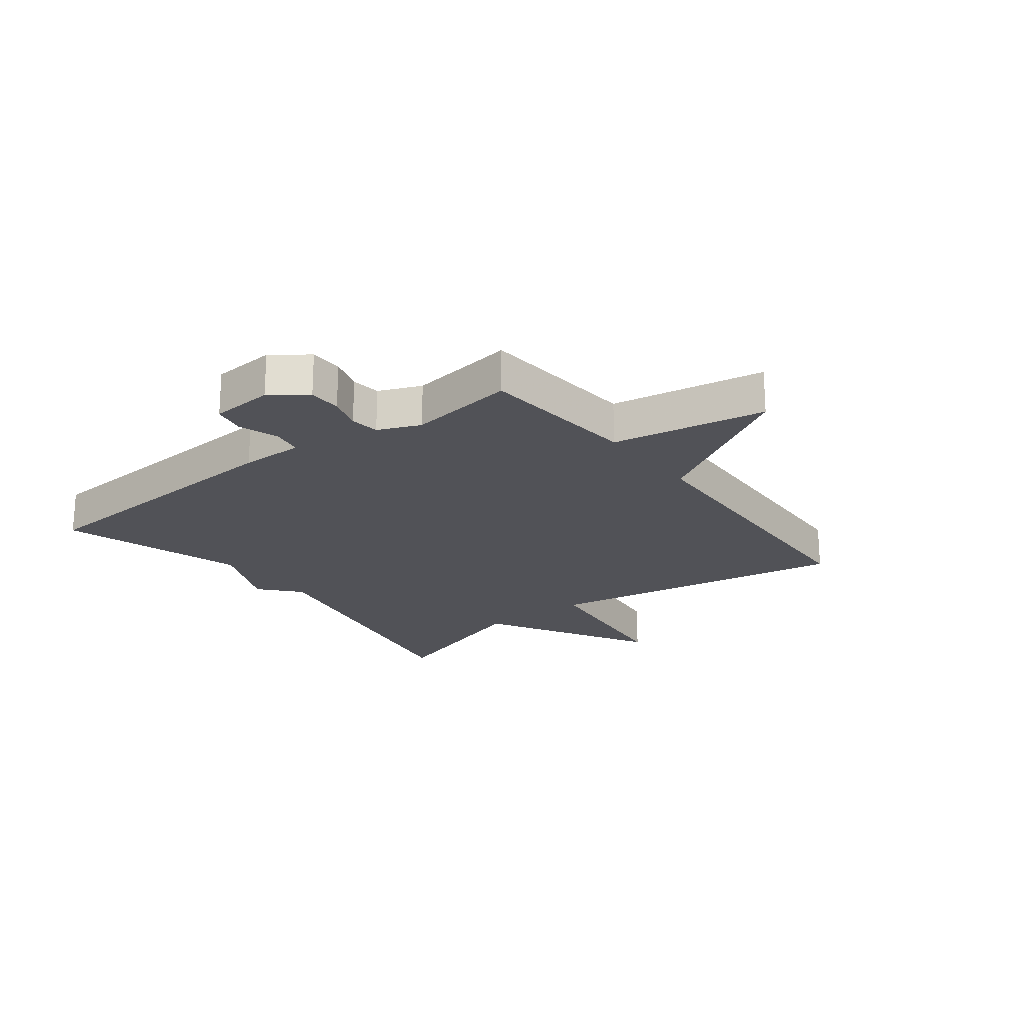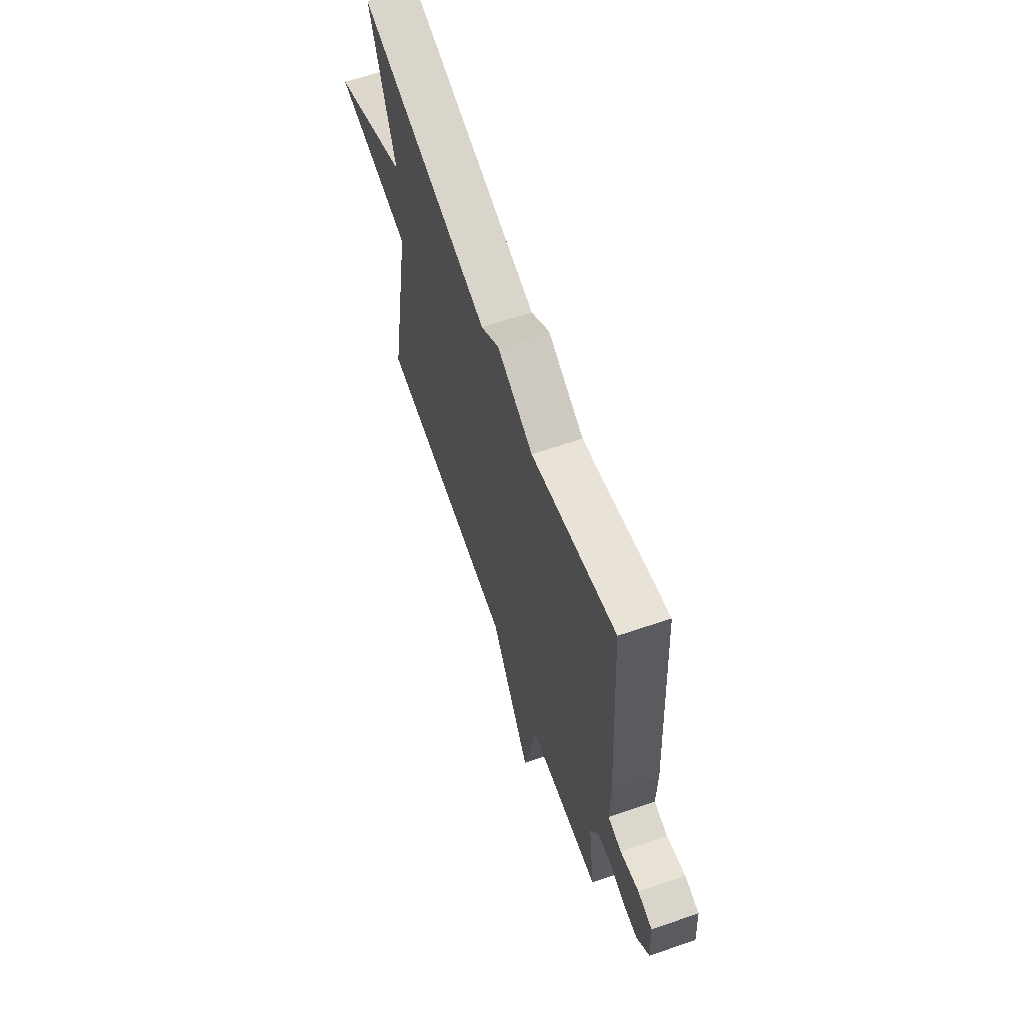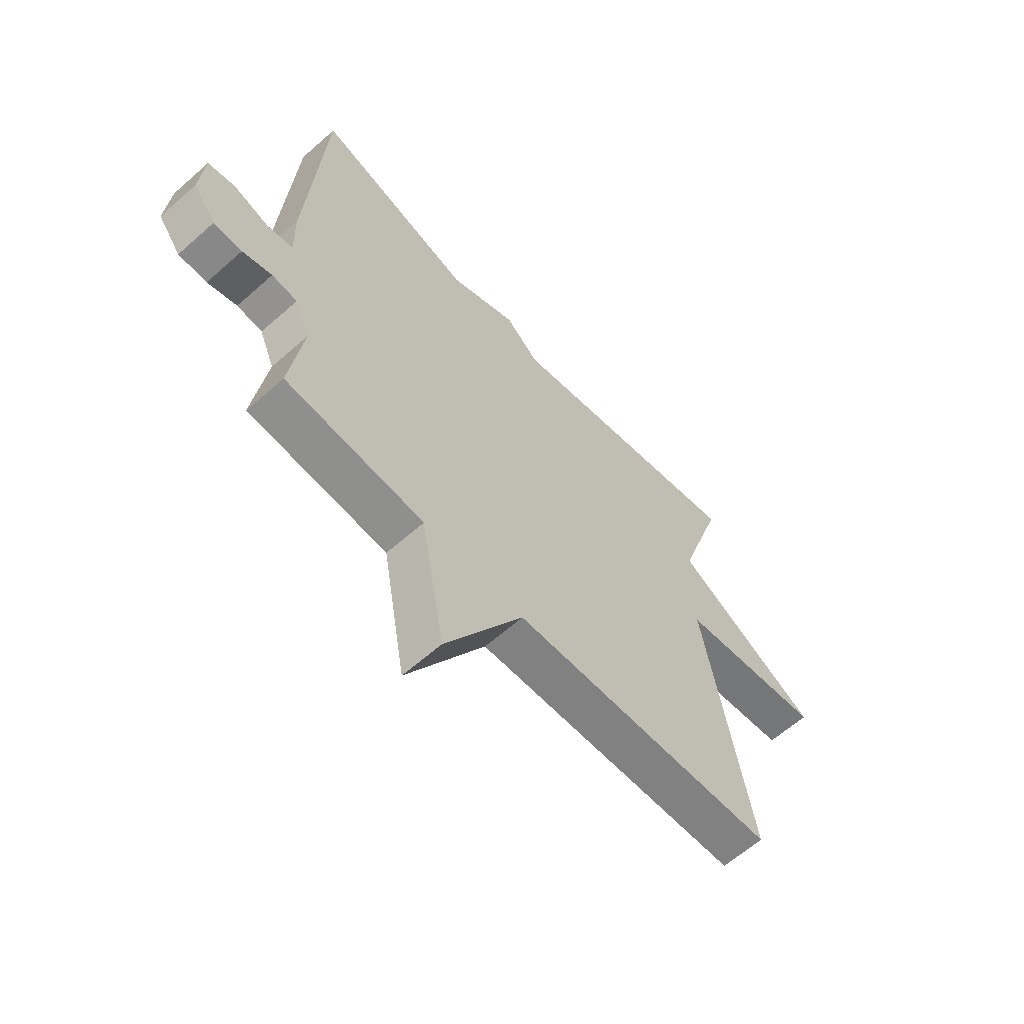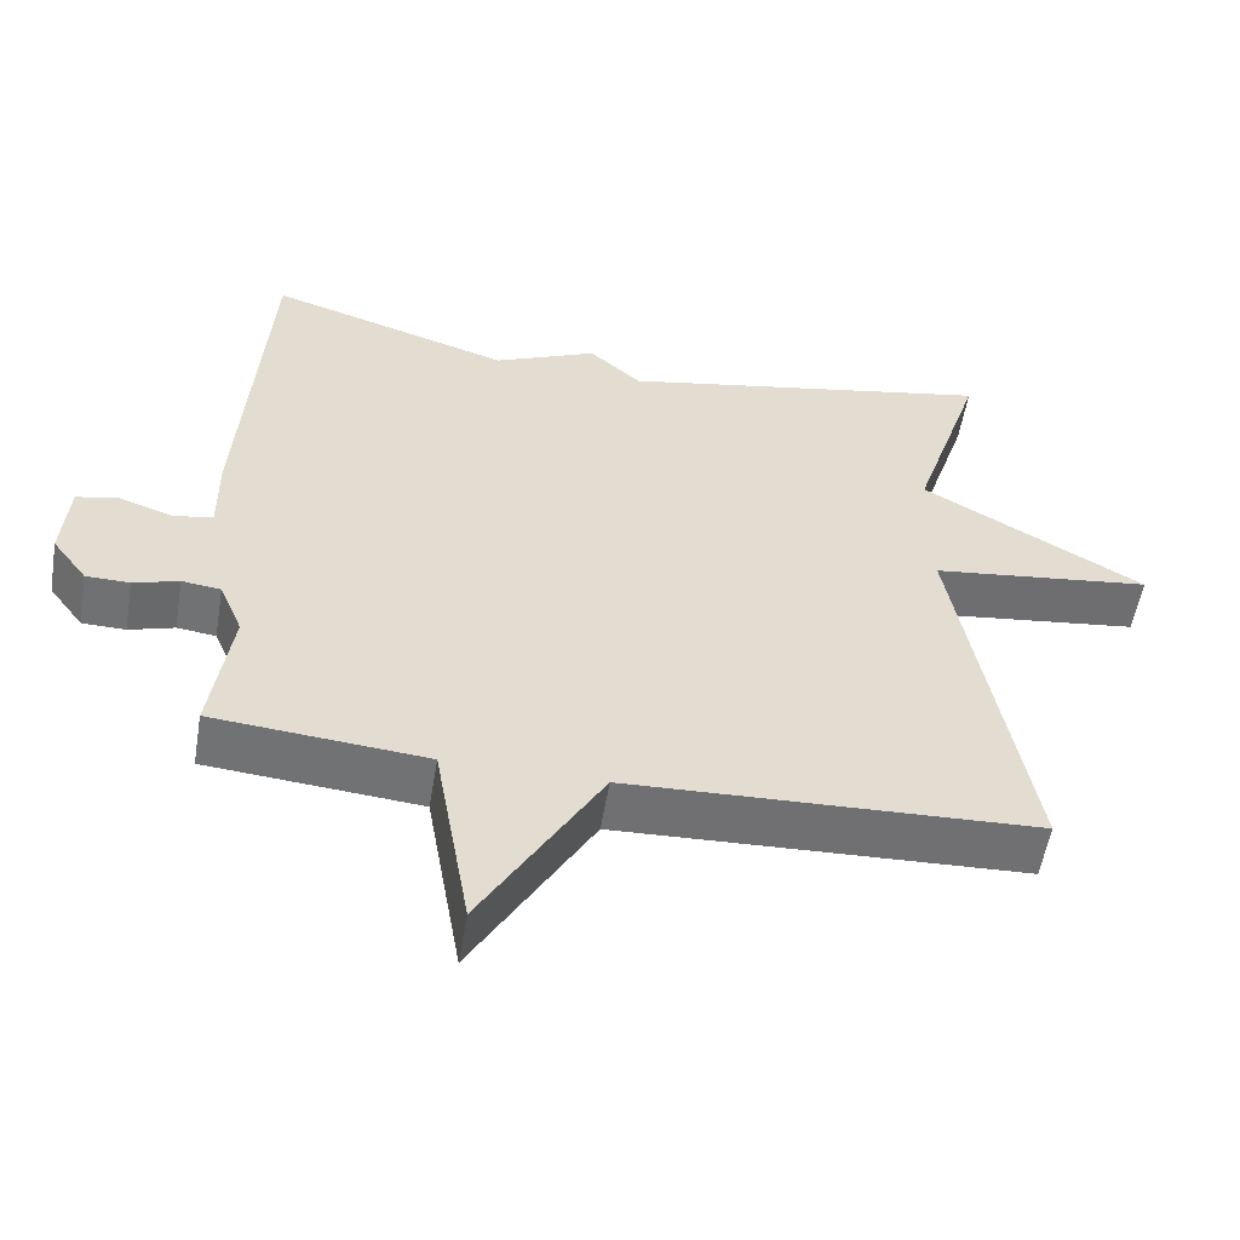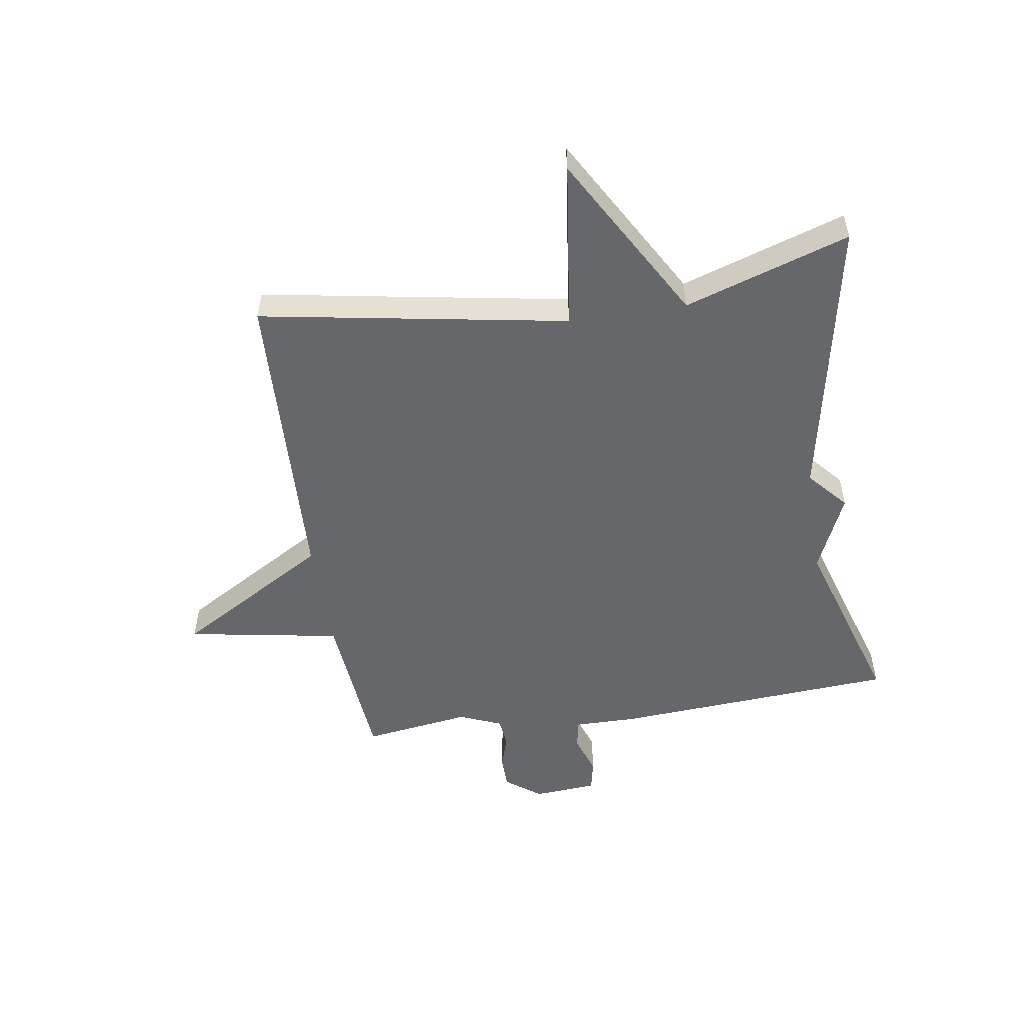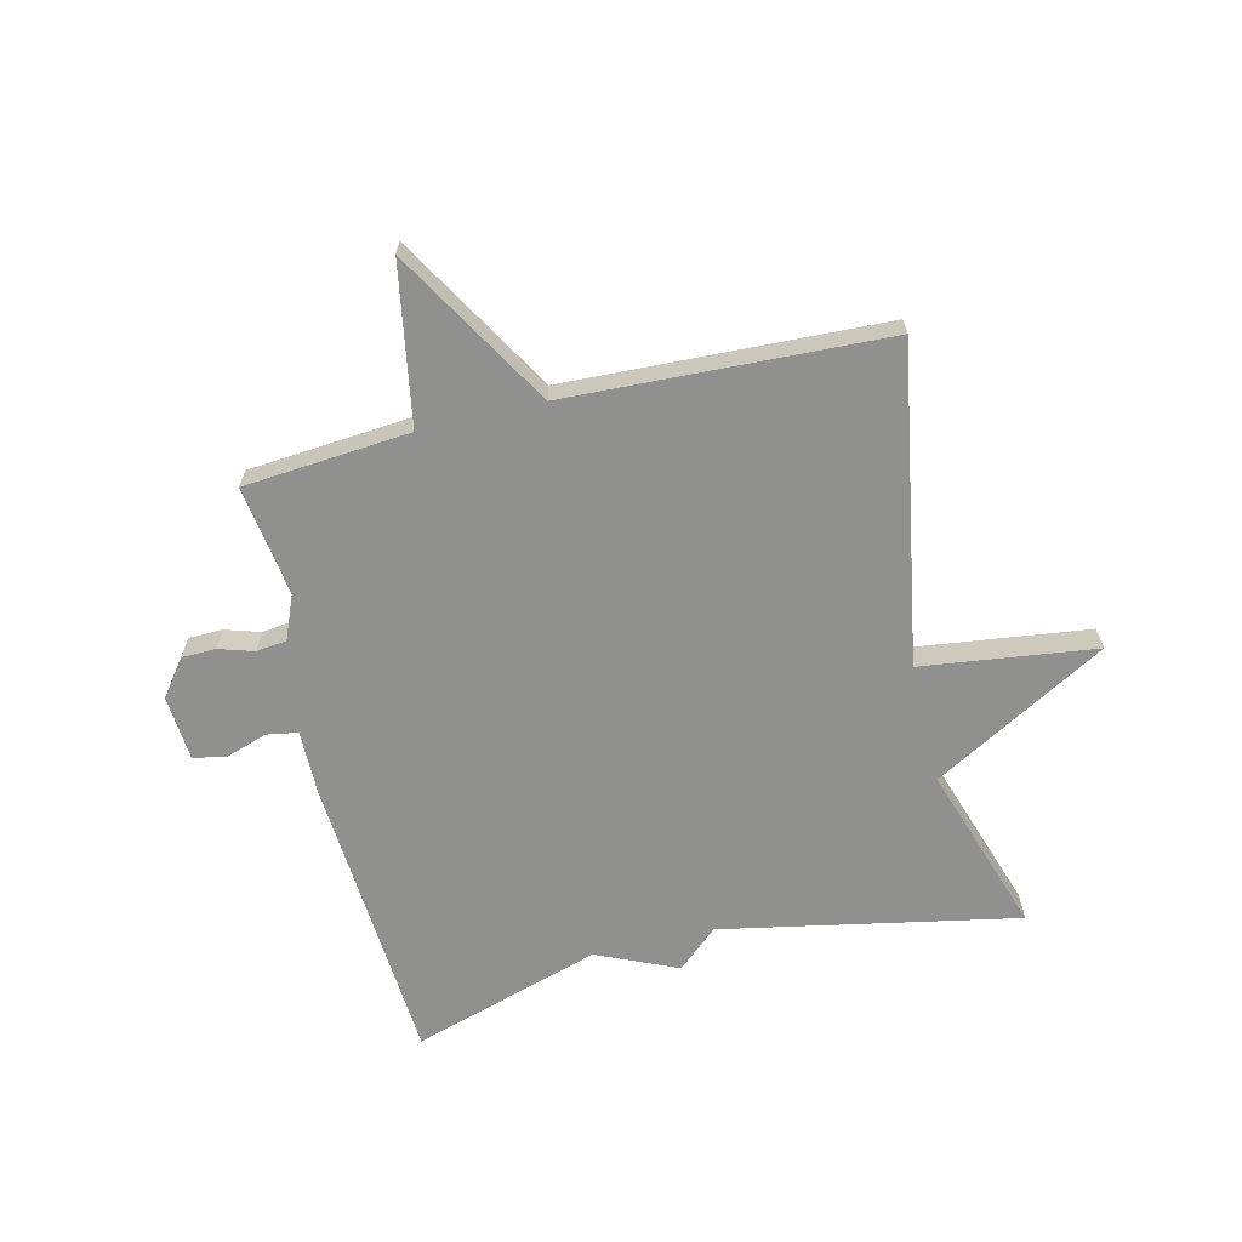
<metadata>
{"format":"obj","ext":"obj","renderer":"f3d","projection":"perspective","resolution":1024,"background":"white","views":[{"elev":-21.4,"azim":127.6,"up":"+Y"},{"elev":64.2,"azim":71.0,"up":"+Z"},{"elev":-62.1,"azim":131.9,"up":"+Z"},{"elev":-55.2,"azim":170.5,"up":"+Z"},{"elev":-52.2,"azim":-81.1,"up":"+Y"},{"elev":-65.5,"azim":-166.4,"up":"+Y"}]}
</metadata>
<code>
v -0.5 0.07 -0.5
v -0.409 0.07 0.021
v -0.696 0.07 0.058
v -0.409 0.07 0.221
v -0.5 0.07 0.5
v -0.012 0.07 0.404
v 0.055 0.07 0.463
v 0.188 0.07 0.404
v 0.5 0.07 0.5
v 0.532 0.07 0.017
v 0.531 0.07 -0.091
v 0.582 0.07 -0.1
v 0.651 0.07 -0.077
v 0.705 0.07 -0.088
v 0.713 0.07 -0.196
v 0.668 0.07 -0.256
v 0.612 0.07 -0.257
v 0.554 0.07 -0.239
v 0.504 0.07 -0.245
v 0.474 0.07 -0.317
v 0.5 0.07 -0.5
v 0.226 0.07 -0.523
v 0.18 0.07 -0.785
v 0.026 0.07 -0.523
v -0.5 0 -0.5
v -0.409 0 0.021
v -0.696 0 0.058
v -0.409 0 0.221
v -0.5 0 0.5
v -0.012 0 0.404
v 0.055 0 0.463
v 0.188 0 0.404
v 0.5 0 0.5
v 0.532 0 0.017
v 0.531 0 -0.091
v 0.582 0 -0.1
v 0.651 0 -0.077
v 0.705 0 -0.088
v 0.713 0 -0.196
v 0.668 0 -0.256
v 0.612 0 -0.257
v 0.554 0 -0.239
v 0.504 0 -0.245
v 0.474 0 -0.317
v 0.5 0 -0.5
v 0.226 0 -0.523
v 0.18 0 -0.785
v 0.026 0 -0.523
f 22 23 24
f 24 1 2
f 22 24 2
f 21 22 2
f 20 21 2
f 19 20 2
f 18 19 2
f 16 17 18
f 15 16 18
f 14 15 18
f 13 14 18
f 12 13 18
f 11 12 18 2
f 11 2 3
f 10 11 3
f 9 10 3
f 8 9 3
f 6 7 8
f 6 8 3 4
f 4 5 6
f 48 47 46
f 26 25 48
f 26 48 46
f 26 46 45
f 26 45 44
f 26 44 43
f 26 43 42
f 42 41 40
f 42 40 39
f 42 39 38
f 42 38 37
f 42 37 36
f 26 42 36 35
f 27 26 35
f 27 35 34
f 27 34 33
f 27 33 32
f 32 31 30
f 28 27 32 30
f 30 29 28
f 1 25 26 2
f 2 26 27 3
f 3 27 28 4
f 4 28 29 5
f 5 29 30 6
f 6 30 31 7
f 7 31 32 8
f 8 32 33 9
f 9 33 34 10
f 10 34 35 11
f 11 35 36 12
f 12 36 37 13
f 13 37 38 14
f 14 38 39 15
f 15 39 40 16
f 16 40 41 17
f 17 41 42 18
f 18 42 43 19
f 19 43 44 20
f 20 44 45 21
f 21 45 46 22
f 22 46 47 23
f 23 47 48 24
f 24 48 25 1

</code>
